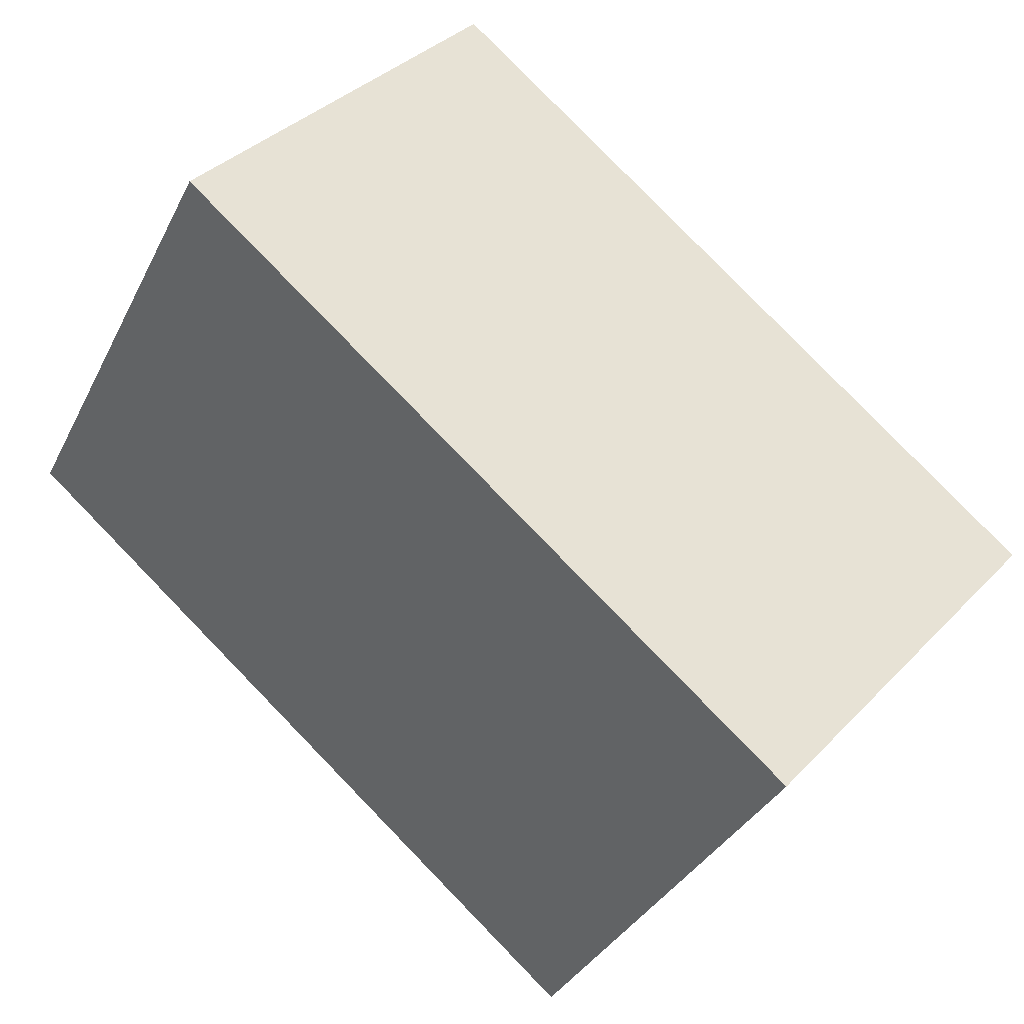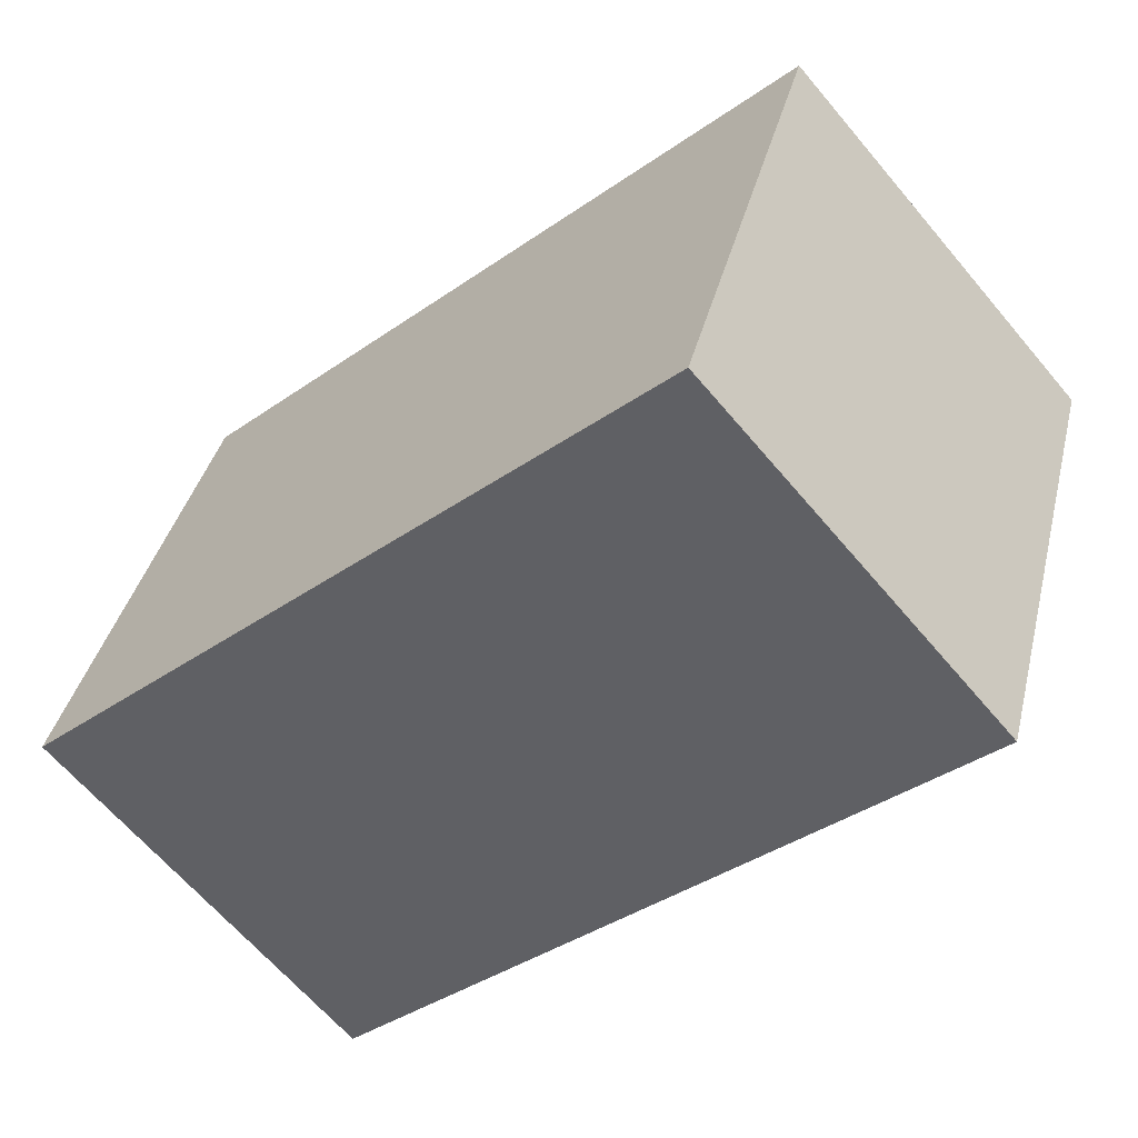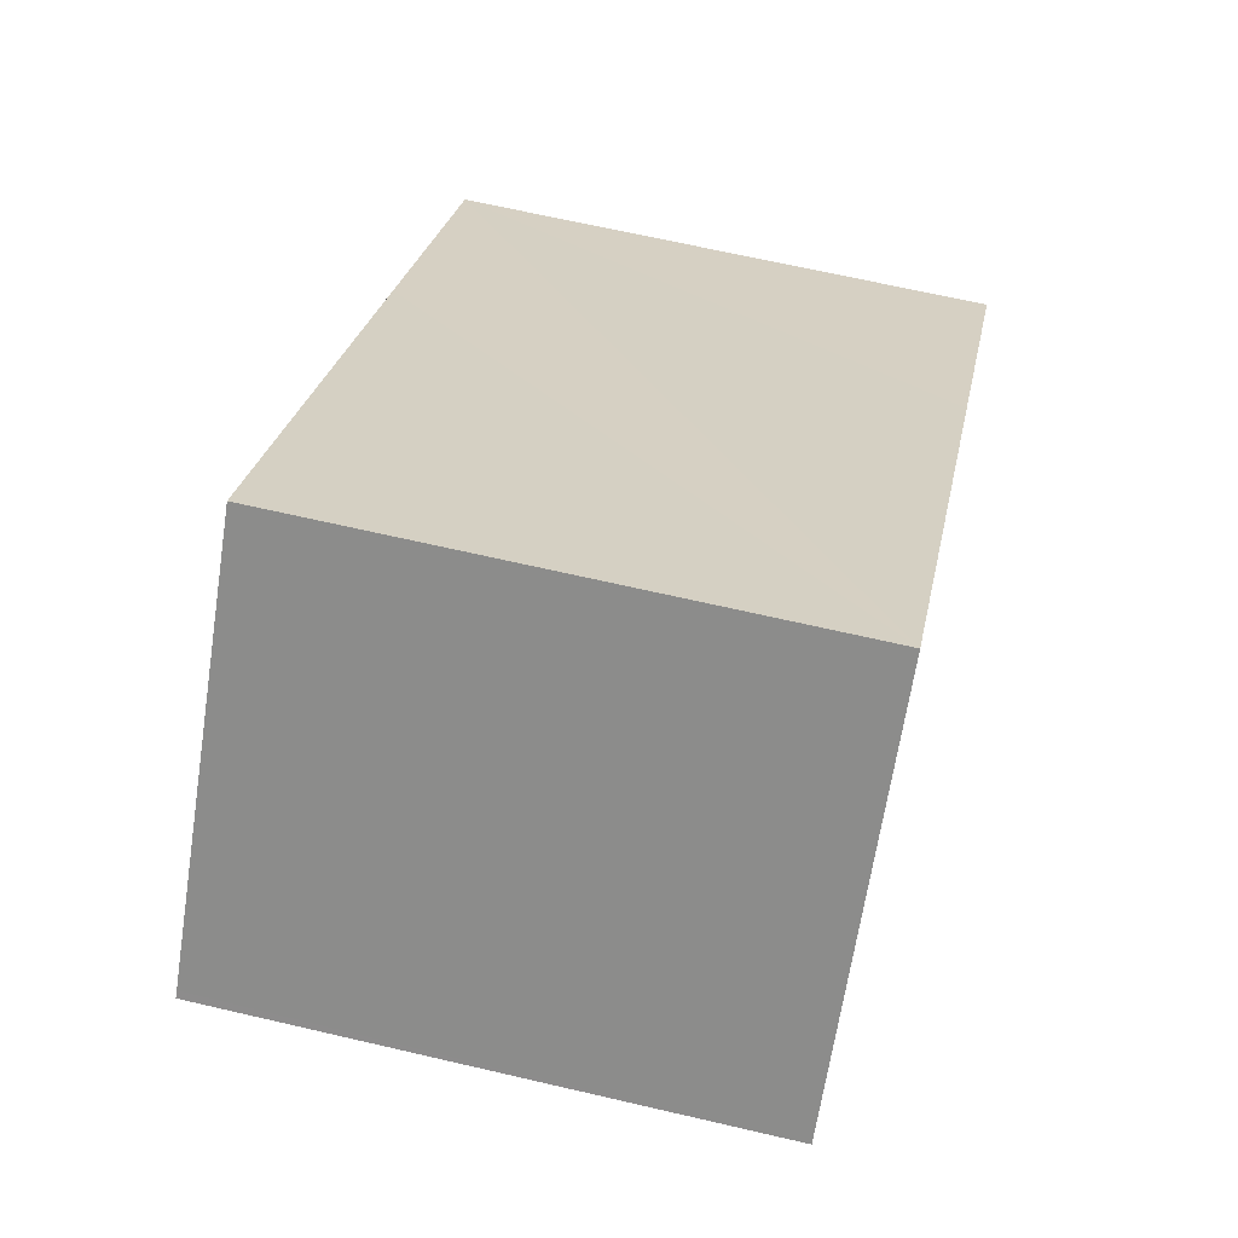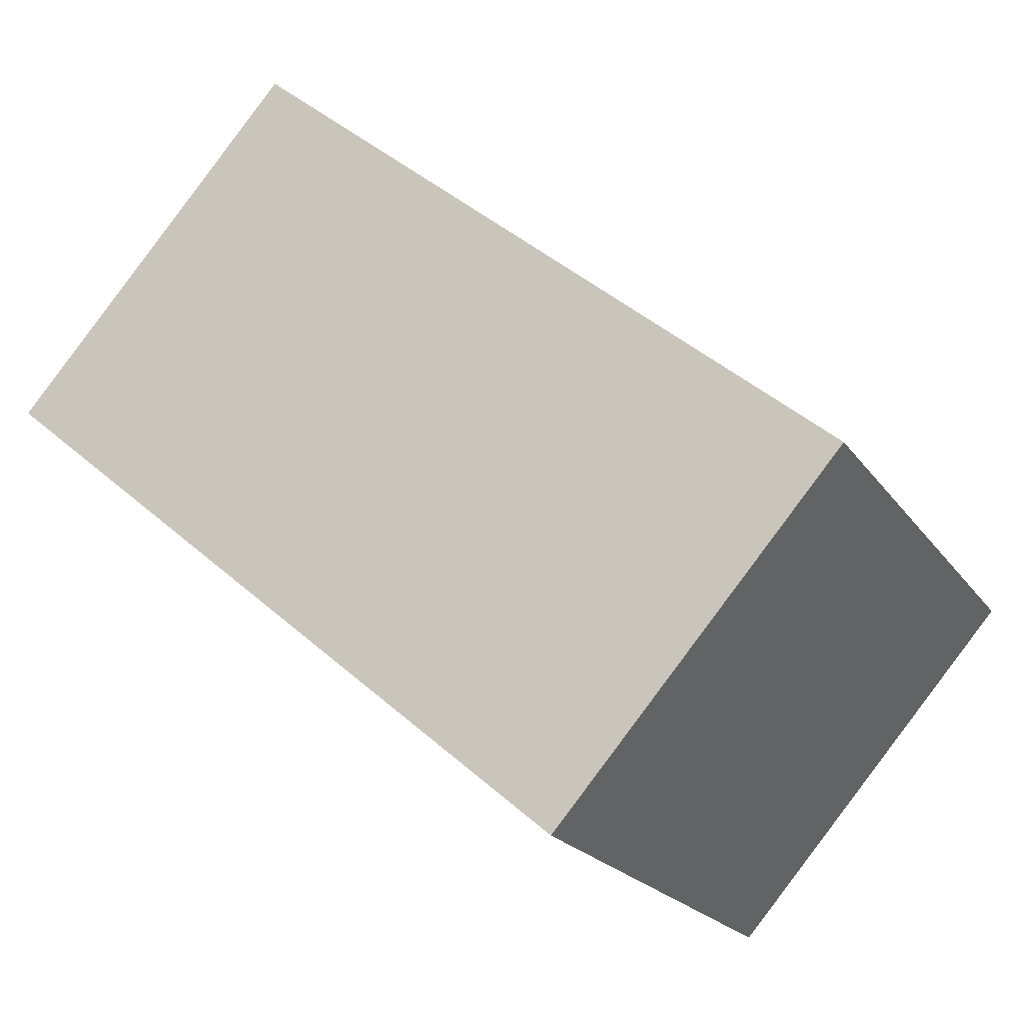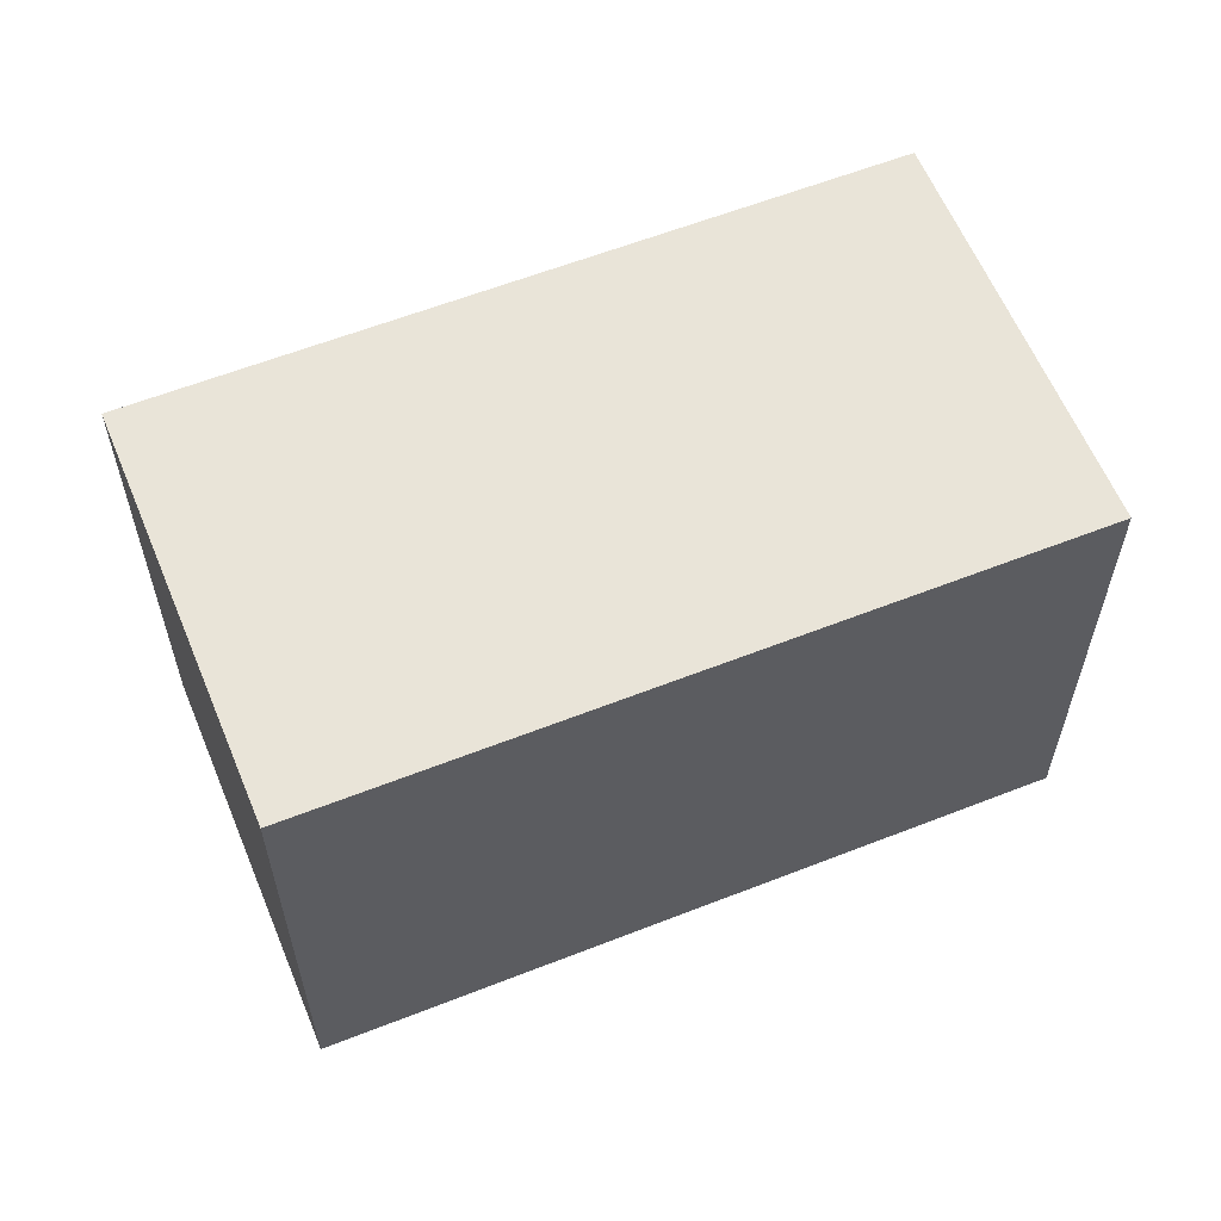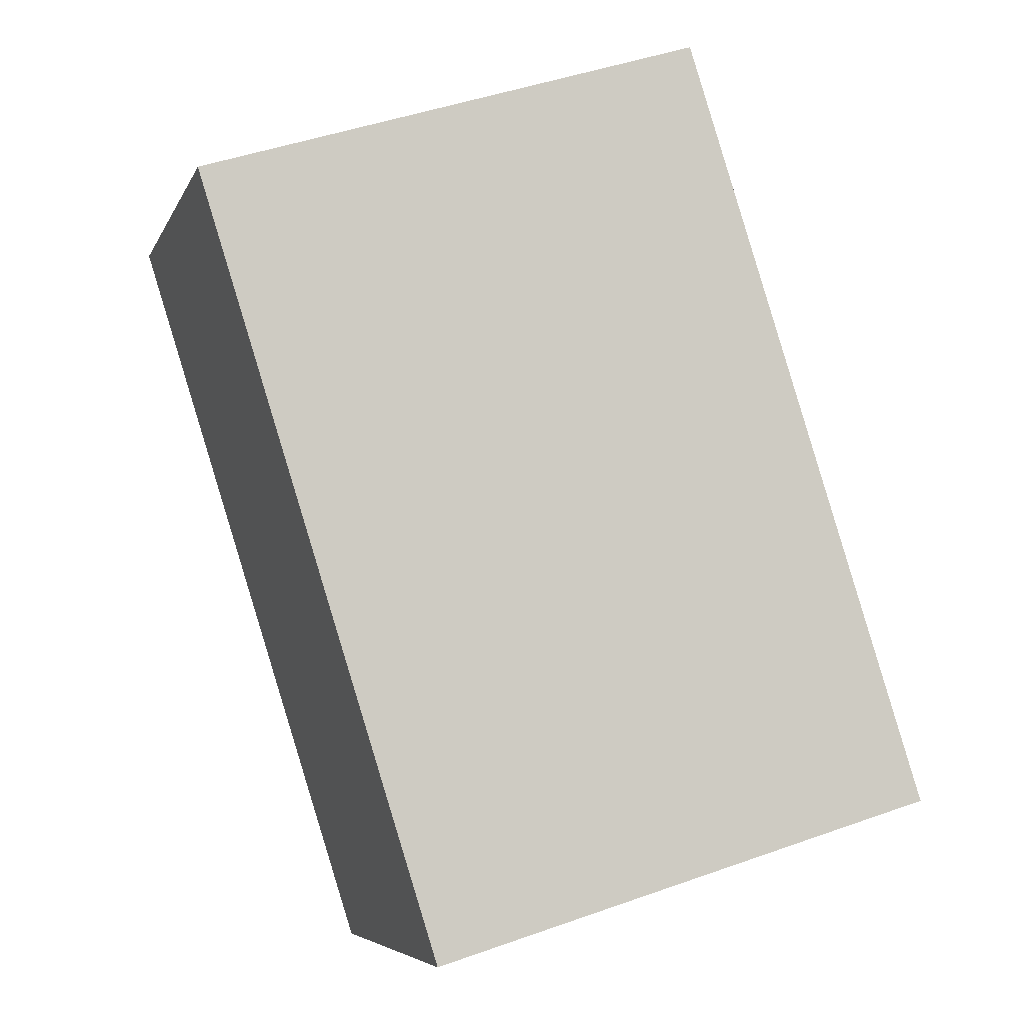
<metadata>
{"format":"obj","ext":"obj","renderer":"f3d","projection":"perspective","resolution":1024,"background":"white","views":[{"elev":-34.5,"azim":-23.5,"up":"+Z"},{"elev":37.8,"azim":-166.6,"up":"+Z"},{"elev":65.9,"azim":-76.8,"up":"+Z"},{"elev":-20.9,"azim":24.9,"up":"+Z"},{"elev":60.7,"azim":18.8,"up":"+Y"},{"elev":45.4,"azim":67.6,"up":"+Z"}]}
</metadata>
<code>
v  0.133 13.54 0.151
v  6.732 13.54 -5.755
v  0 13.54 8.294e-16
v  7.52 13.54 8.571
v  10.86 13.54 -9.283
v  15.76 13.54 -13.47
v  13.14 13.54 3.744
v  15.88 13.54 -13.33
v  17.5 13.54 0.003
v  23.24 13.54 -4.932
v  15.76 8.248e-16 -13.47
v  10.86 5.684e-16 -9.283
v  0 0 0
v  6.732 3.524e-16 -5.755
v  7.52 -5.248e-16 8.571
v  0.133 -9.246e-18 0.151
v  13.14 -2.293e-16 3.744
v  17.5 -1.837e-19 0.003
v  23.24 3.02e-16 -4.932
v  15.88 8.162e-16 -13.33
g defaultobject
f 1 2 3
f 2 1 4
f 2 4 5
f 5 4 6
f 6 4 7
f 6 7 8
f 8 7 9
f 8 9 10
f 11 5 6
f 5 11 2
f 2 11 3
f 3 11 12
f 3 12 13
f 13 12 14
f 13 1 3
f 1 13 4
f 4 13 15
f 15 13 16
f 15 7 4
f 7 15 9
f 9 15 10
f 10 15 17
f 10 17 18
f 10 18 19
f 8 11 6
f 11 8 10
f 11 10 20
f 20 10 19
f 14 16 13
f 16 14 15
f 15 14 17
f 17 14 18
f 18 14 12
f 18 12 19
f 19 12 11
f 19 11 20

</code>
